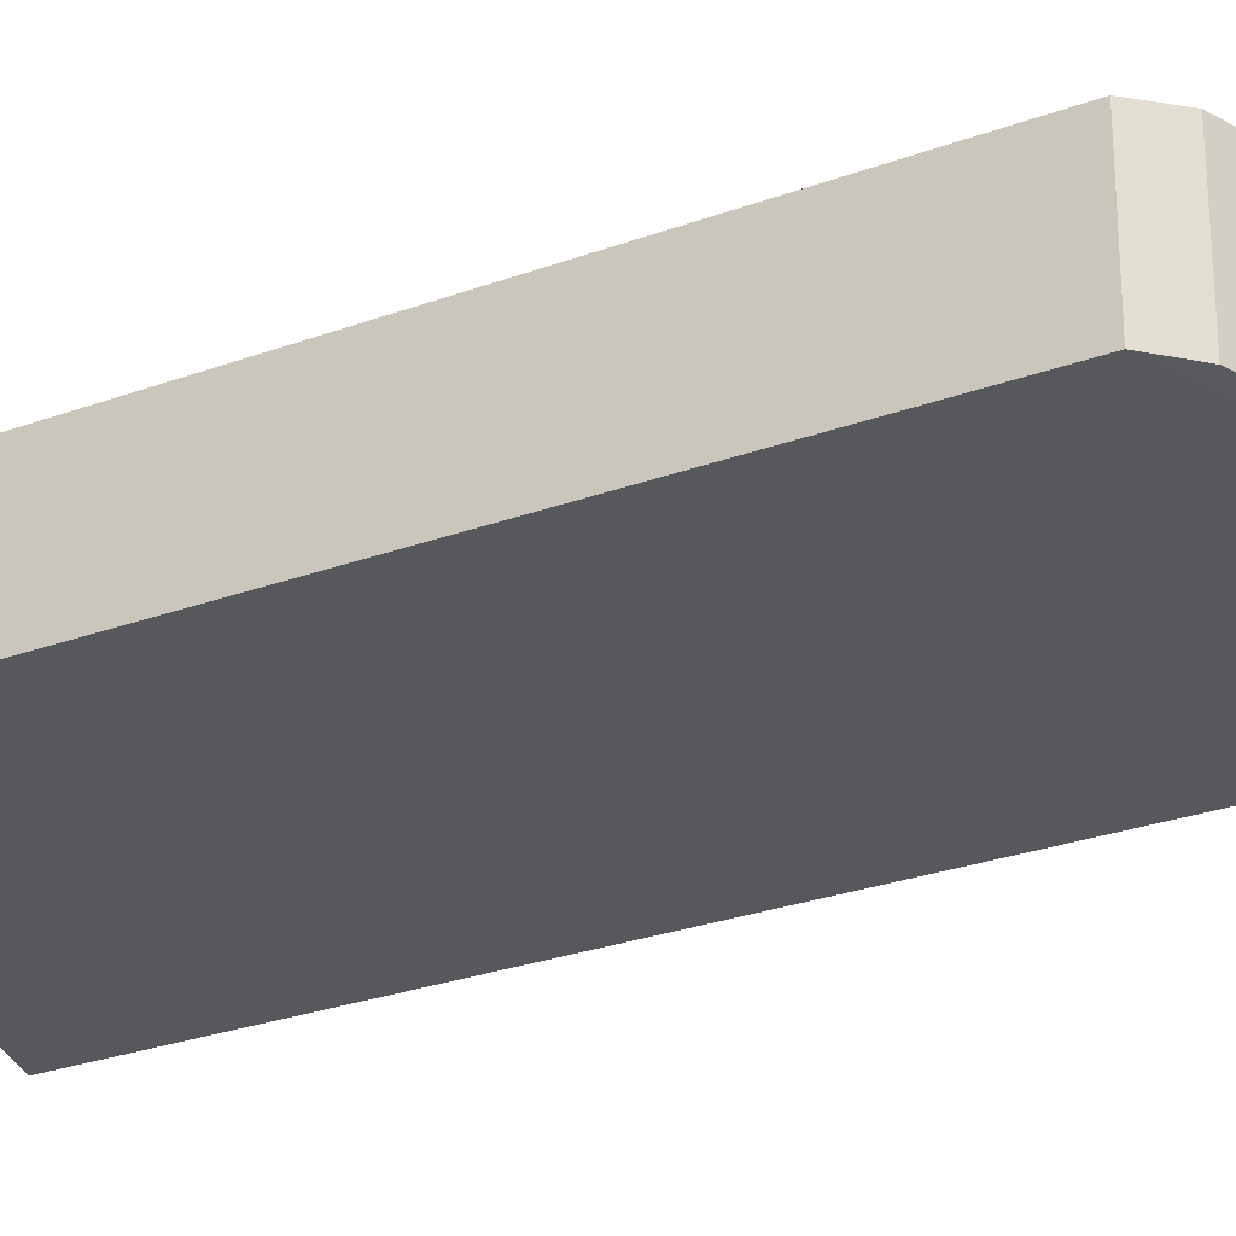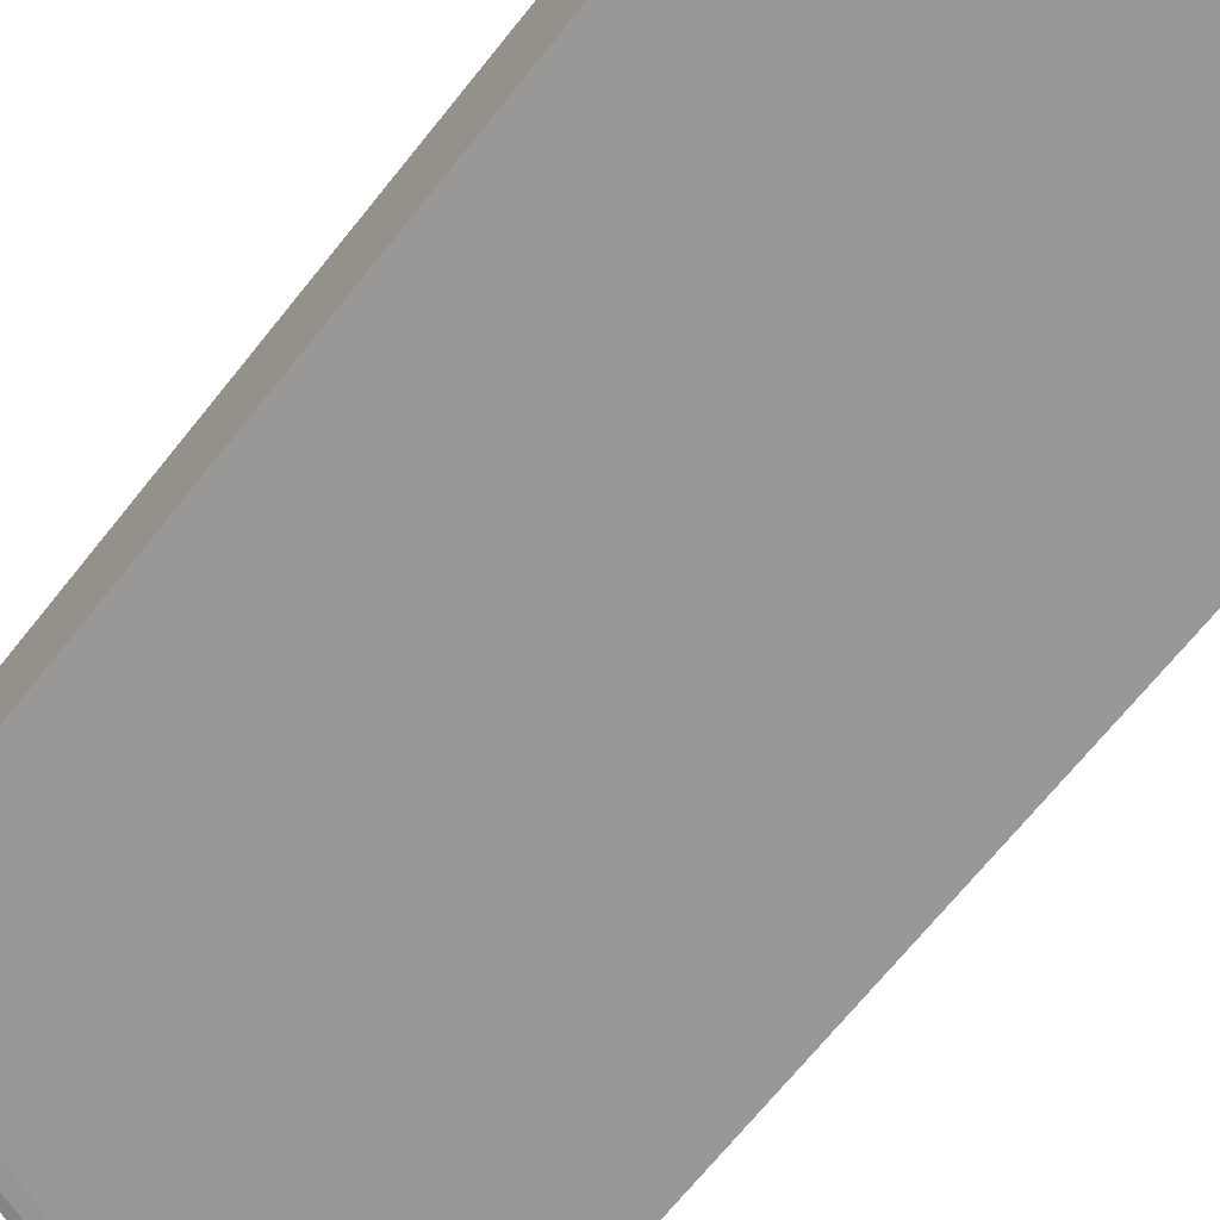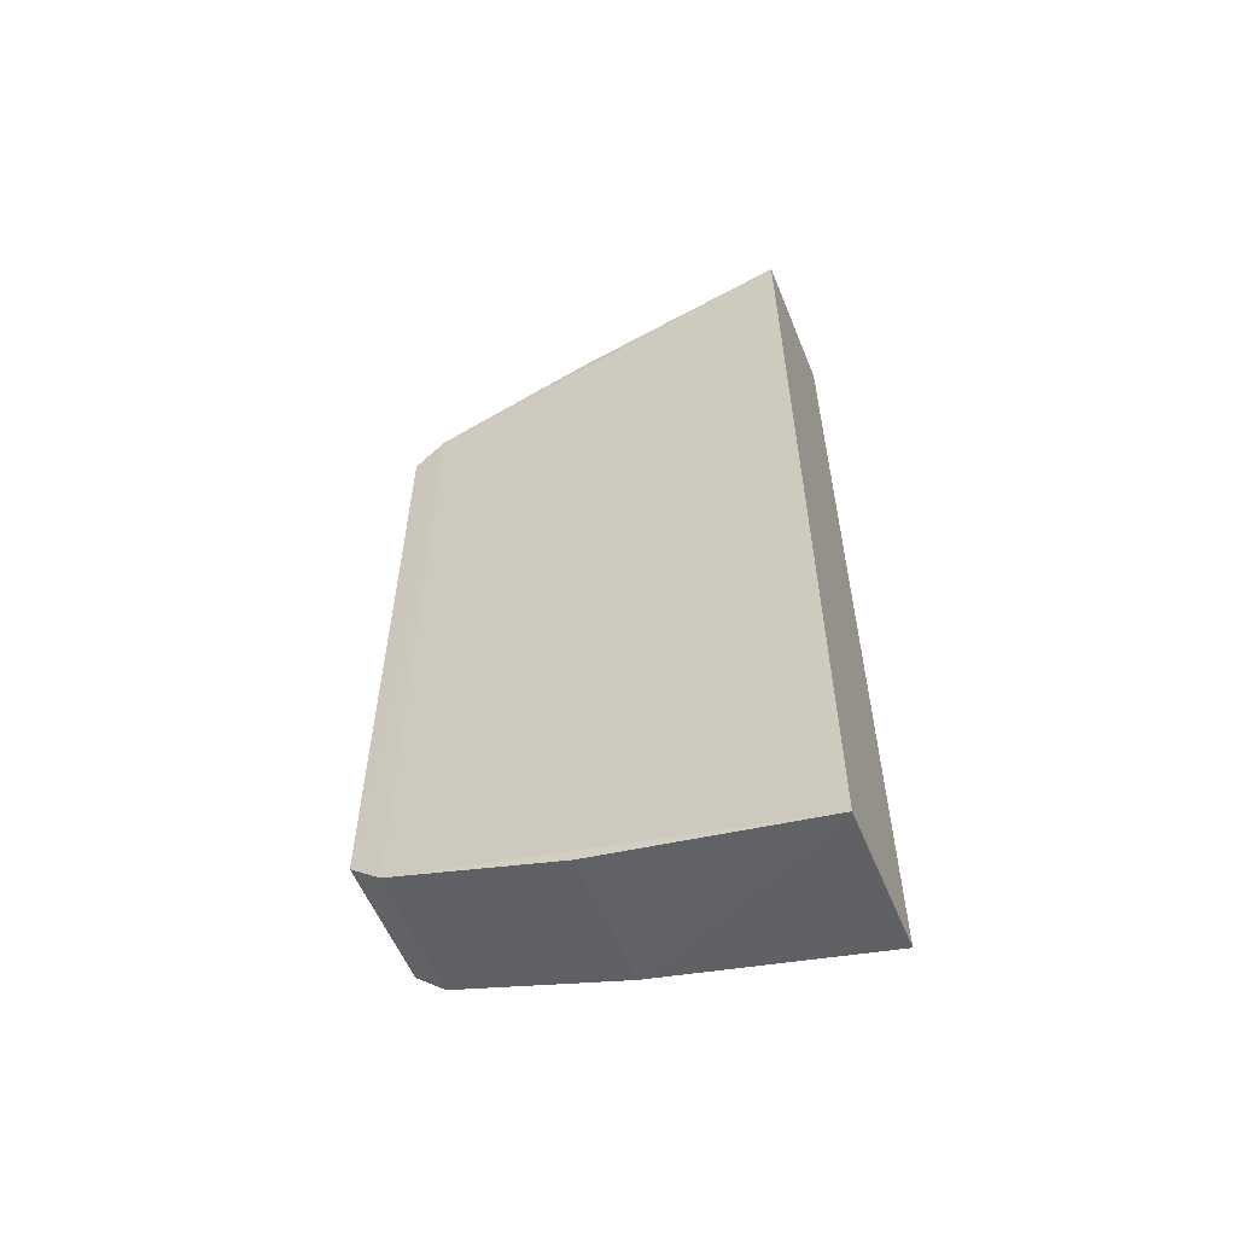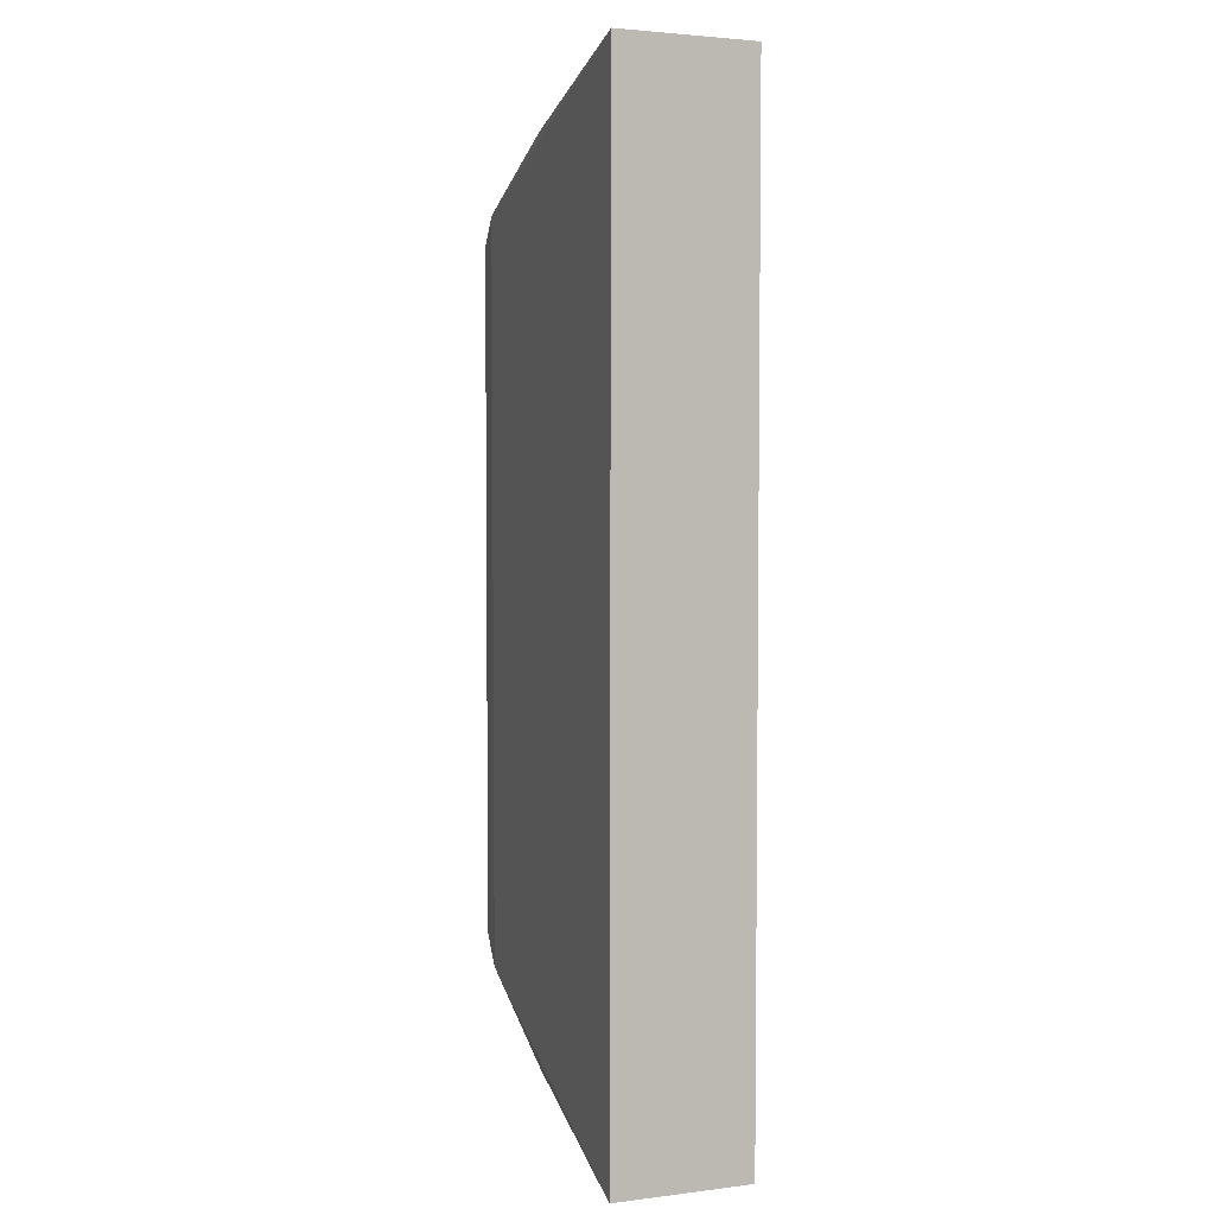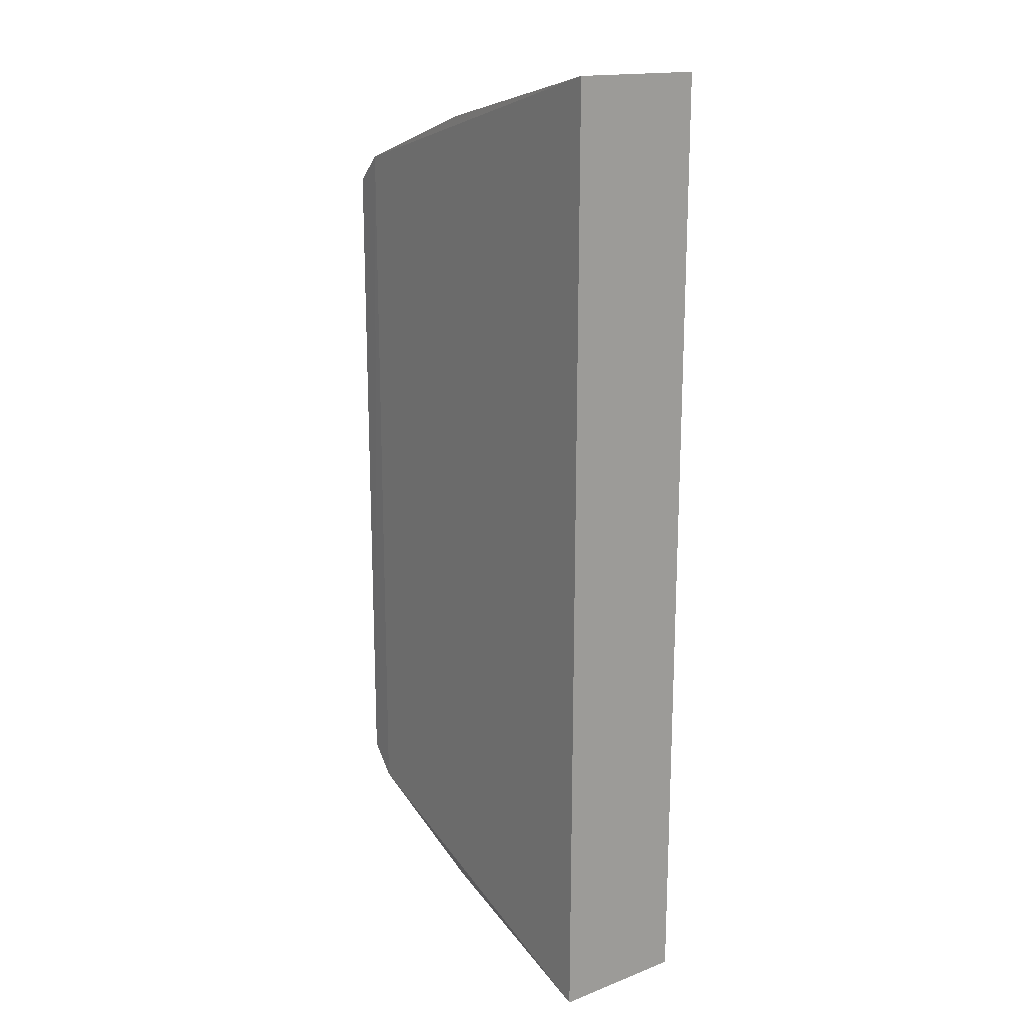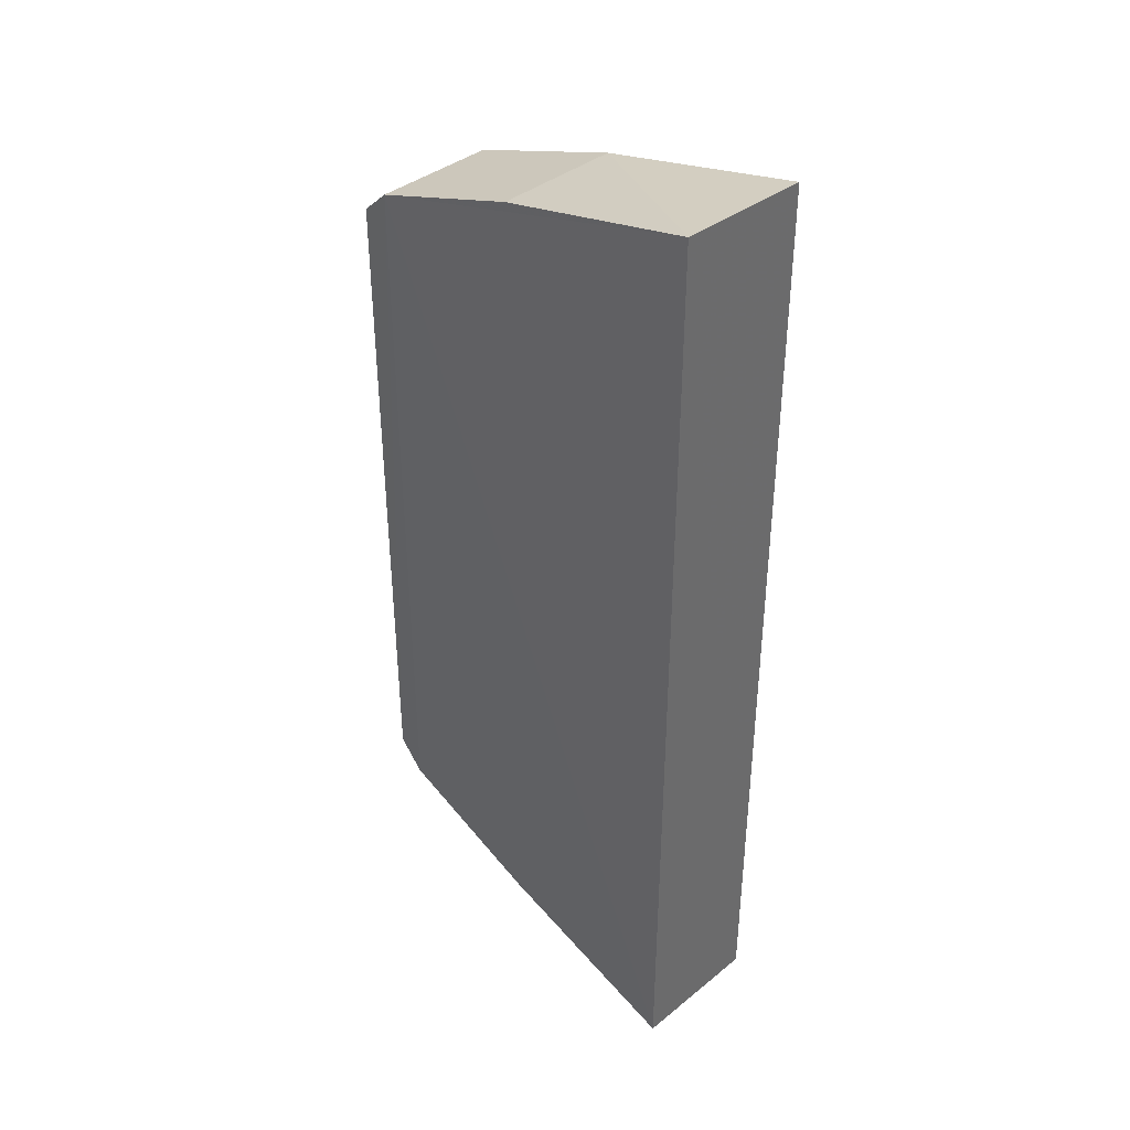
<metadata>
{"format":"obj","ext":"obj","renderer":"f3d","projection":"perspective","resolution":1024,"background":"white","views":[{"elev":-27.6,"azim":-60.6,"up":"+Z"},{"elev":-68.1,"azim":-38.5,"up":"+Z"},{"elev":-58.9,"azim":22.4,"up":"+Y"},{"elev":4.6,"azim":71.4,"up":"+Y"},{"elev":18.9,"azim":55.0,"up":"+Y"},{"elev":39.9,"azim":45.6,"up":"+Y"}]}
</metadata>
<code>
v -0.1068 -0.1701 0.3842
v -0.1068 -0.1694 0.3498
v -0.1068 0.08312 0.3839
v -0.1068 0.08215 0.3498
v -0.2118 0.04538 0.3823
v -0.2118 -0.1326 0.3824
v -0.2116 0.04516 0.3514
v -0.2038 0.05273 0.3829
v -0.1617 -0.1553 0.3511
v -0.2037 0.05257 0.3514
v -0.204 -0.1399 0.3829
v -0.2116 -0.1324 0.3514
v -0.1615 0.06809 0.3511
v -0.1618 -0.1555 0.3831
v -0.2039 -0.1397 0.3514
v -0.1616 0.06825 0.3831
f 1 2 3
f 3 2 4
f 7 4 2
f 8 1 3
f 8 5 6
f 9 2 1
f 10 7 5
f 10 5 8
f 10 4 7
f 11 8 6
f 11 1 8
f 12 7 2
f 12 6 5
f 12 5 7
f 13 10 8
f 13 3 4
f 13 4 10
f 14 11 9
f 14 9 1
f 14 1 11
f 15 12 2
f 15 2 9
f 15 9 11
f 15 11 6
f 15 6 12
f 16 13 8
f 16 8 3
f 16 3 13

</code>
